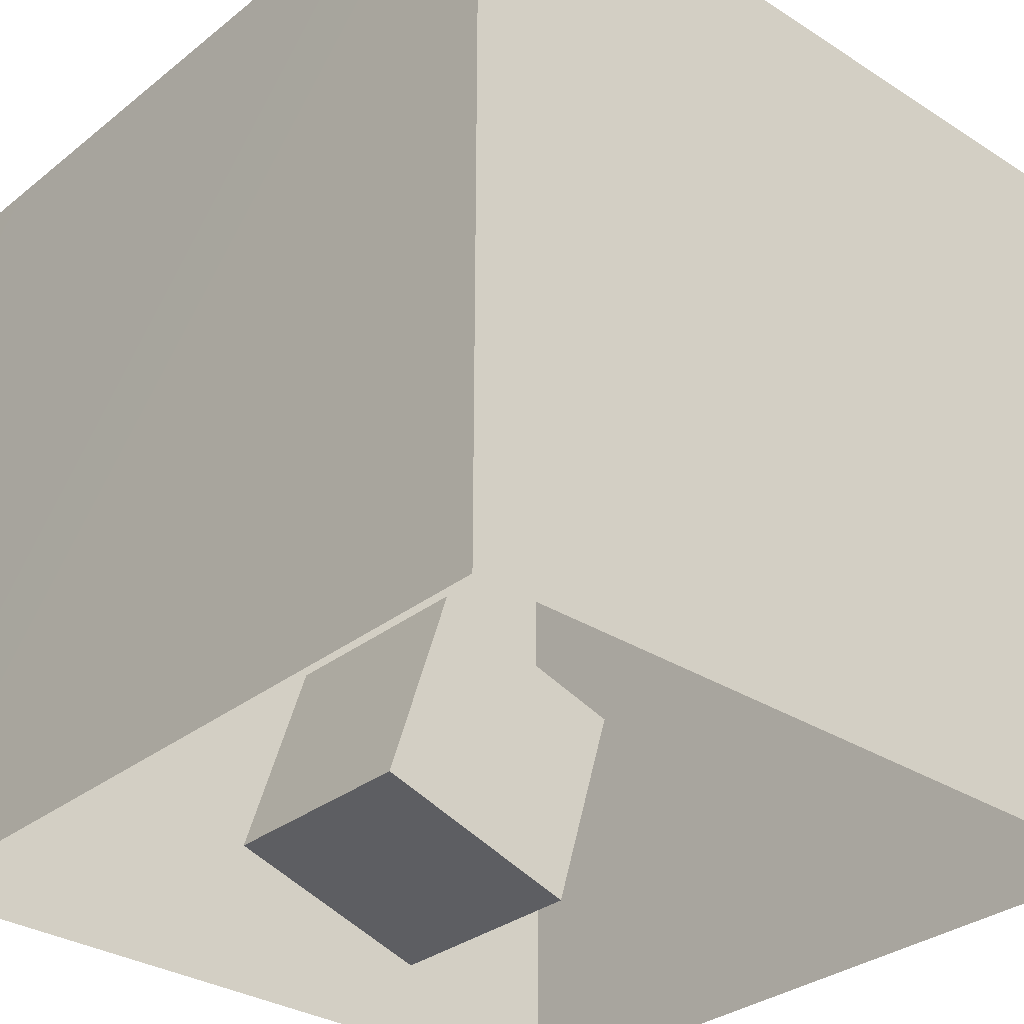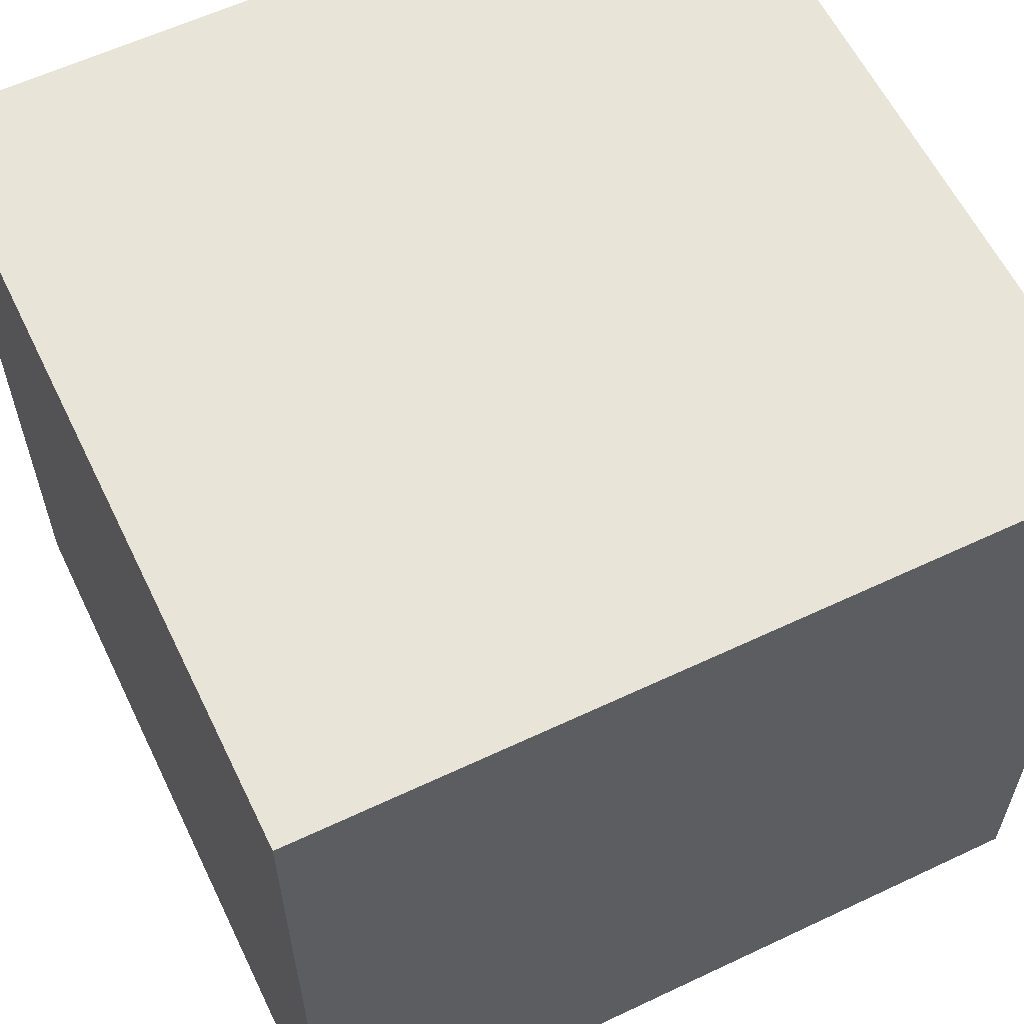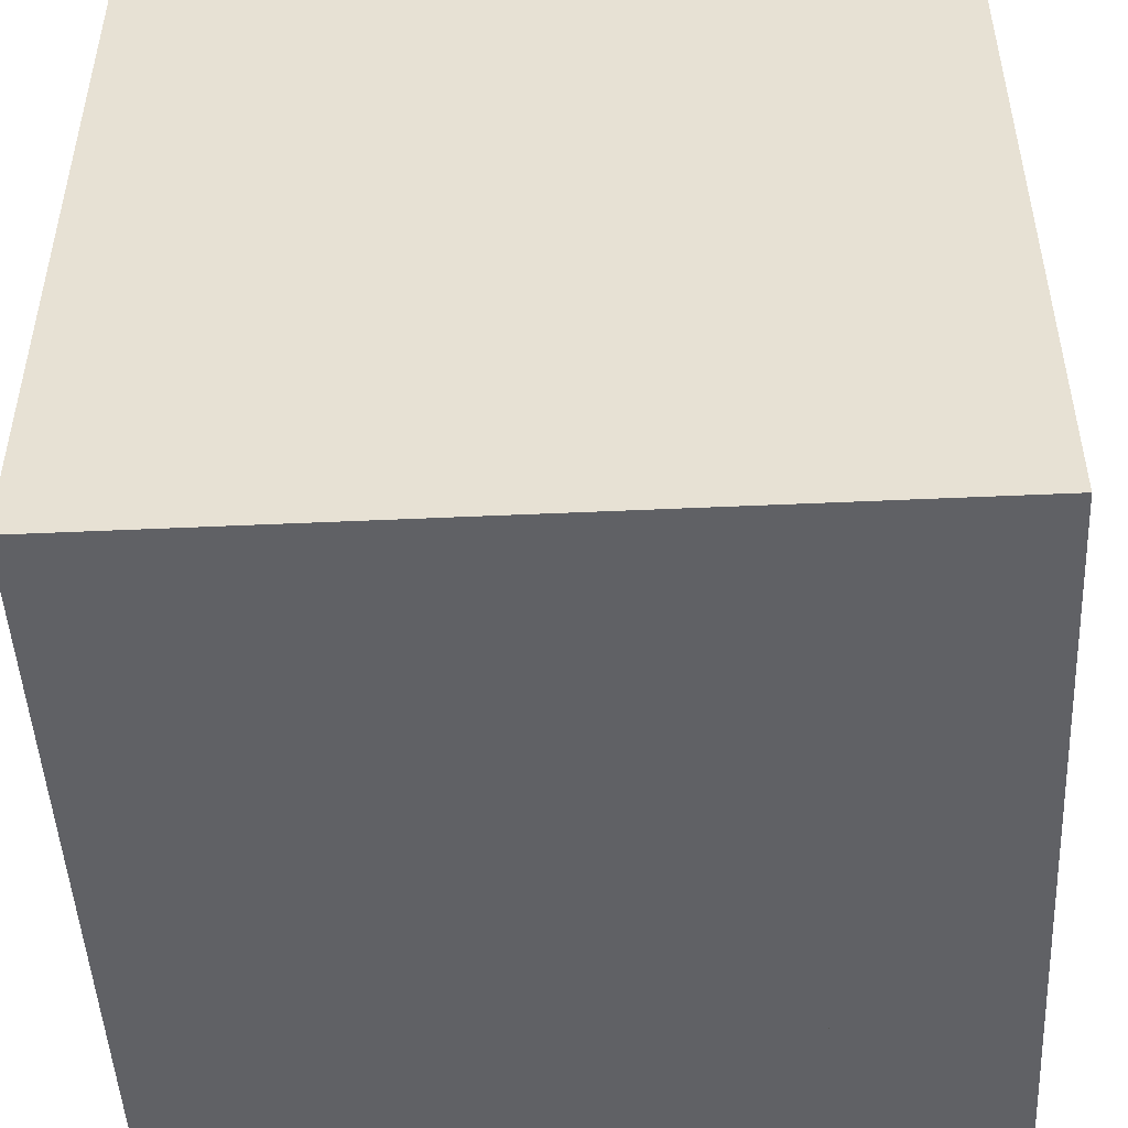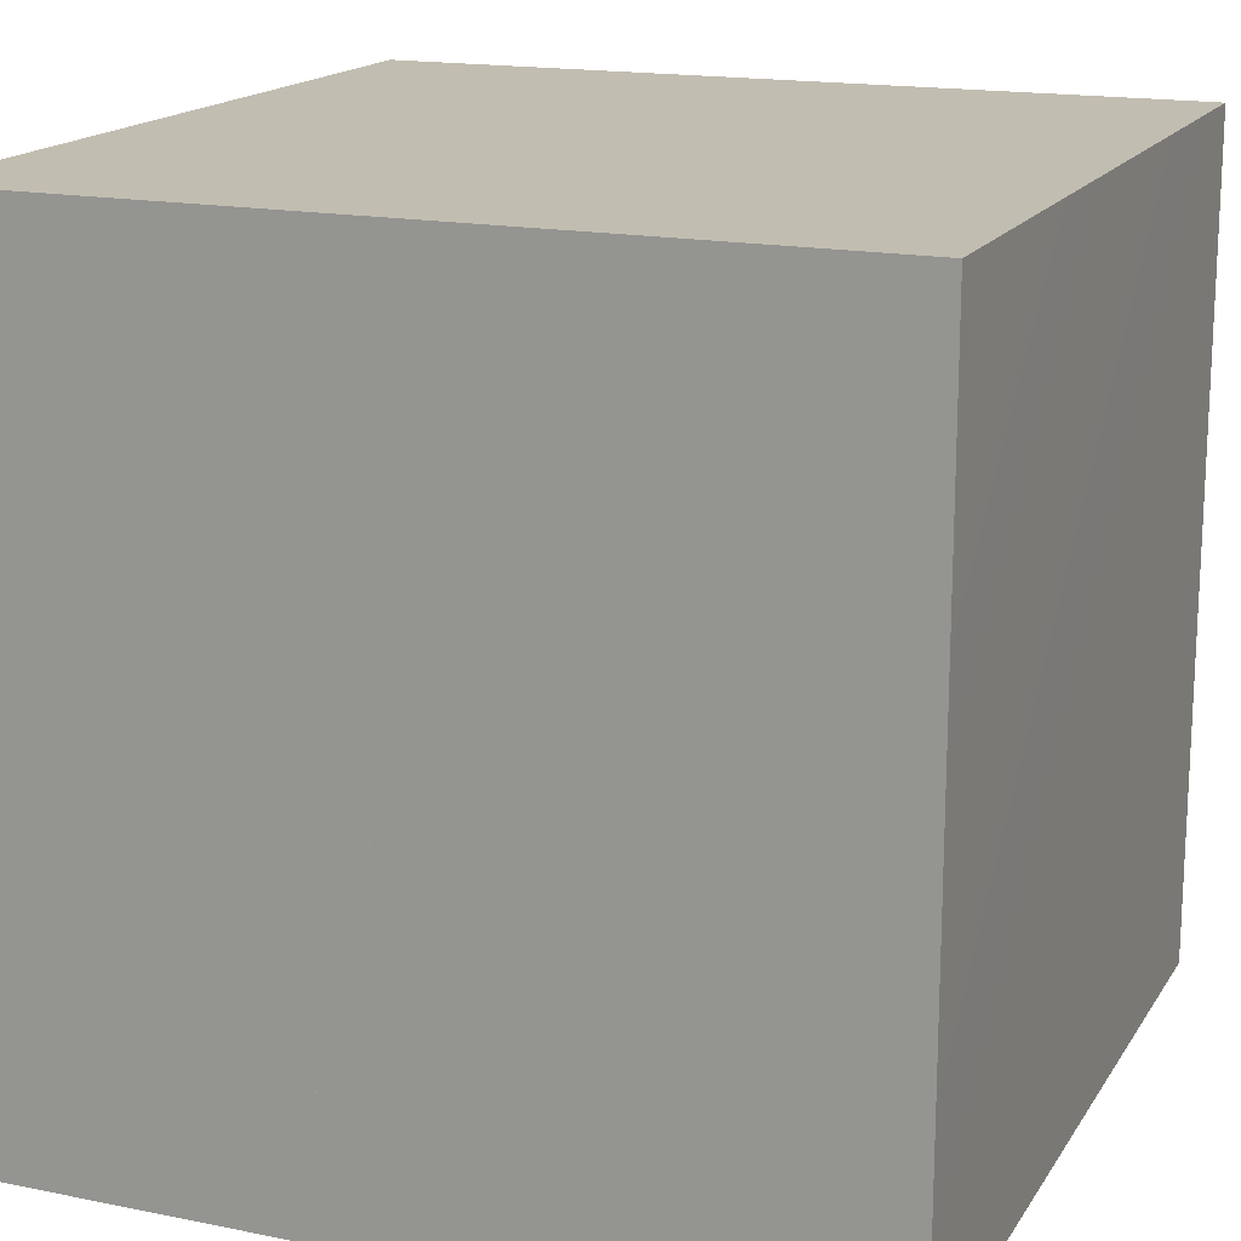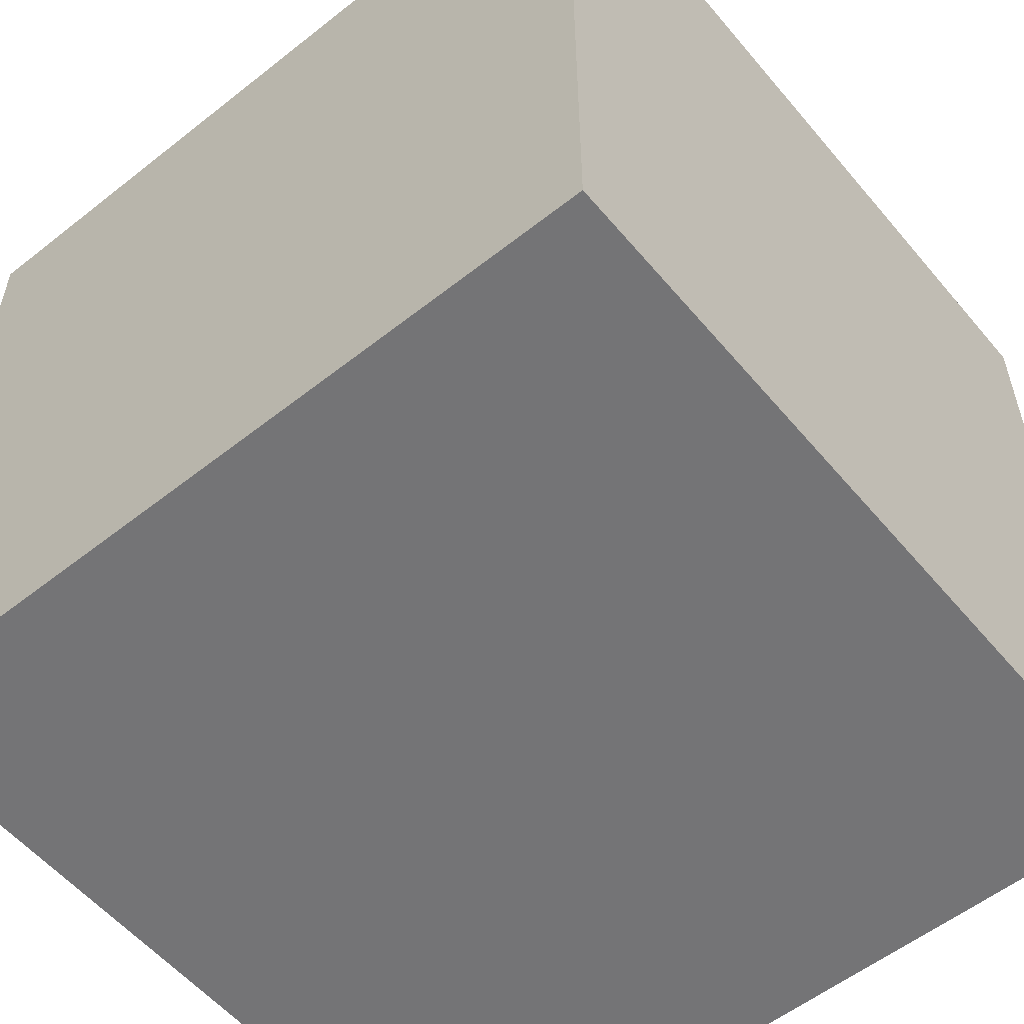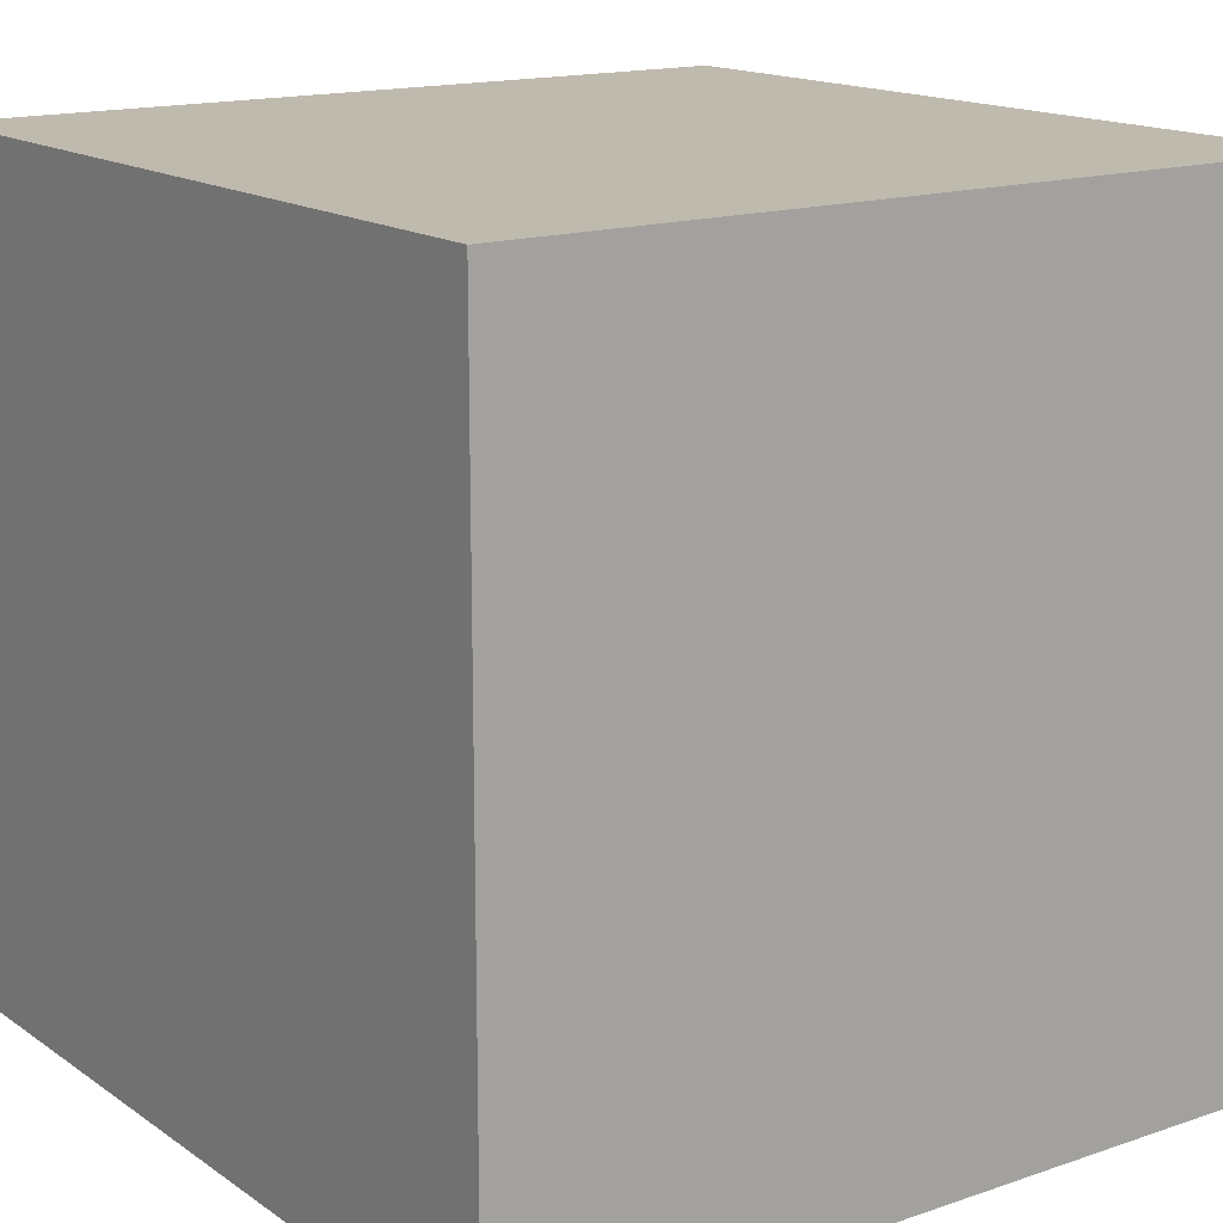
<metadata>
{"format":"obj","ext":"obj","renderer":"f3d","projection":"perspective","resolution":1024,"background":"white","views":[{"elev":-31.5,"azim":-42.0,"up":"+Y"},{"elev":60.1,"azim":64.2,"up":"+Y"},{"elev":-48.7,"azim":92.9,"up":"+Z"},{"elev":16.8,"azim":-157.8,"up":"+Y"},{"elev":-56.3,"azim":129.5,"up":"+Z"},{"elev":15.6,"azim":144.4,"up":"+Z"}]}
</metadata>
<code>
v  1 1 2
v  1 -1 2
v  -1 -1 2
v  -1 1 2
o ceiling
g ceiling
f 1 2 3
f 3 4 1
v  1 1 2
v  -1 1 2
v  -1 1 0
v  1 1 0
o backWall
g backWall
f 5 6 7
f 7 8 5
v  1 -1 2
v  1 1 2
v  1 1 0
v  1 -1 0
o rightWall
g rightWall
f 9 10 11
f 11 12 9
v  -1 -1 0
v  -1 1 0
v  -1 1 2
v  -1 -1 2
o leftWall
g leftWall
f 13 14 15
f 15 16 13
v  -0.14 0.645 1.2
v  -0.71 0.465 1.2
v  -0.53 -0.115 1.2
v  0.04 0.065 1.2
v  -0.71 0.465 -0
v  -0.53 -0.115 -0
v  -0.14 0.645 -0
v  0.04 0.065 -0
o tallBox
g tallBox
f 17 18 19
f 19 20 17
f 18 21 22
f 22 19 18
f 17 23 21
f 21 18 17
f 20 24 23
f 23 17 20
f 20 19 22
f 22 24 20
v  0.25 0.195 1.985
v  0.25 -0.185 1.985
v  -0.25 -0.185 1.985
v  -0.25 0.195 1.985
o light
g light
f 25 26 27
f 27 28 25
v  1 1 0
v  -1 1 0
v  -1 -1 0
v  1 -1 0
o floor
g floor
f 29 30 31
f 31 32 29
v  0.13 -0.025 0.6
v  -0.05 -0.595 0.6
v  0.53 -0.775 0.6
v  0.7 -0.195 0.6
v  0.53 -0.775 0
v  0.7 -0.195 0
v  0.13 -0.025 0
v  -0.05 -0.595 0
o shortBox
g shortBox
f 33 34 35
f 35 36 33
f 36 35 37
f 37 38 36
f 33 36 38
f 38 39 33
f 34 33 39
f 39 40 34
f 35 34 40
f 40 37 35

</code>
